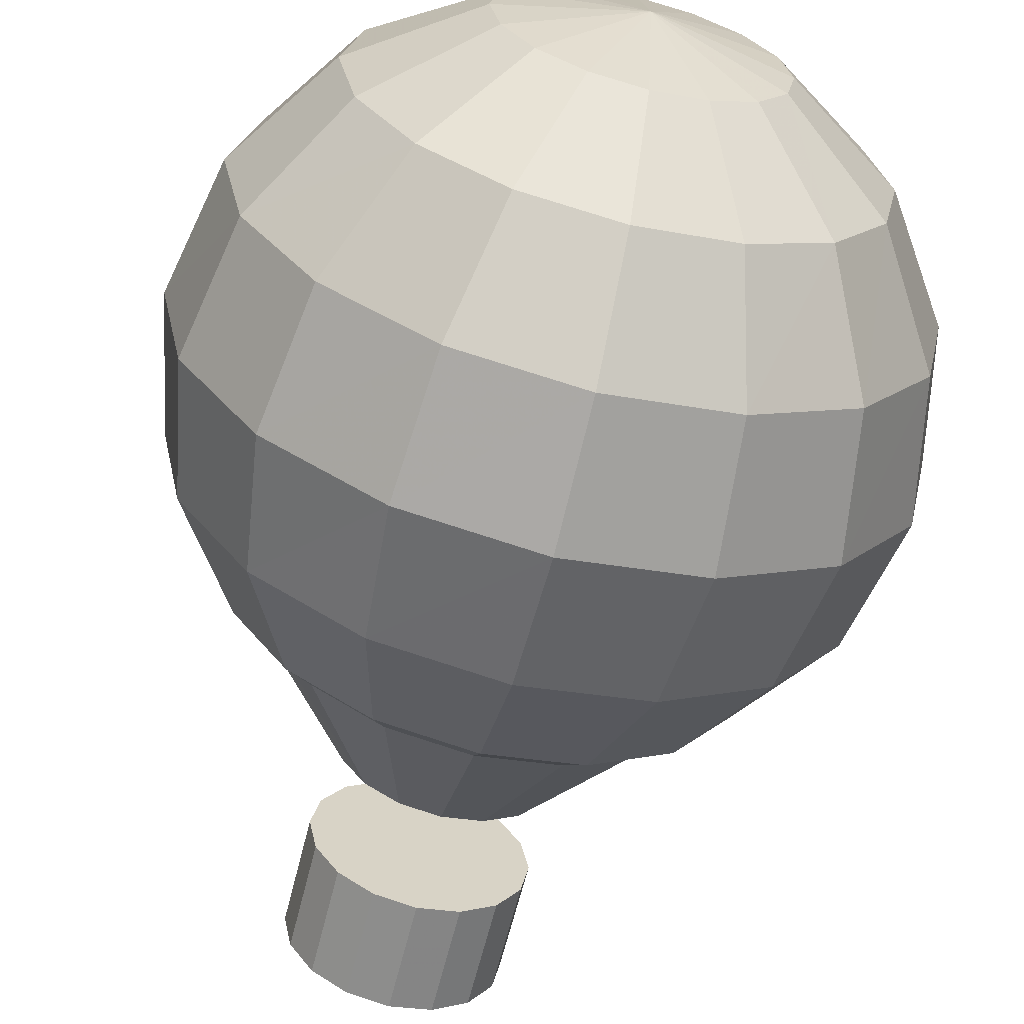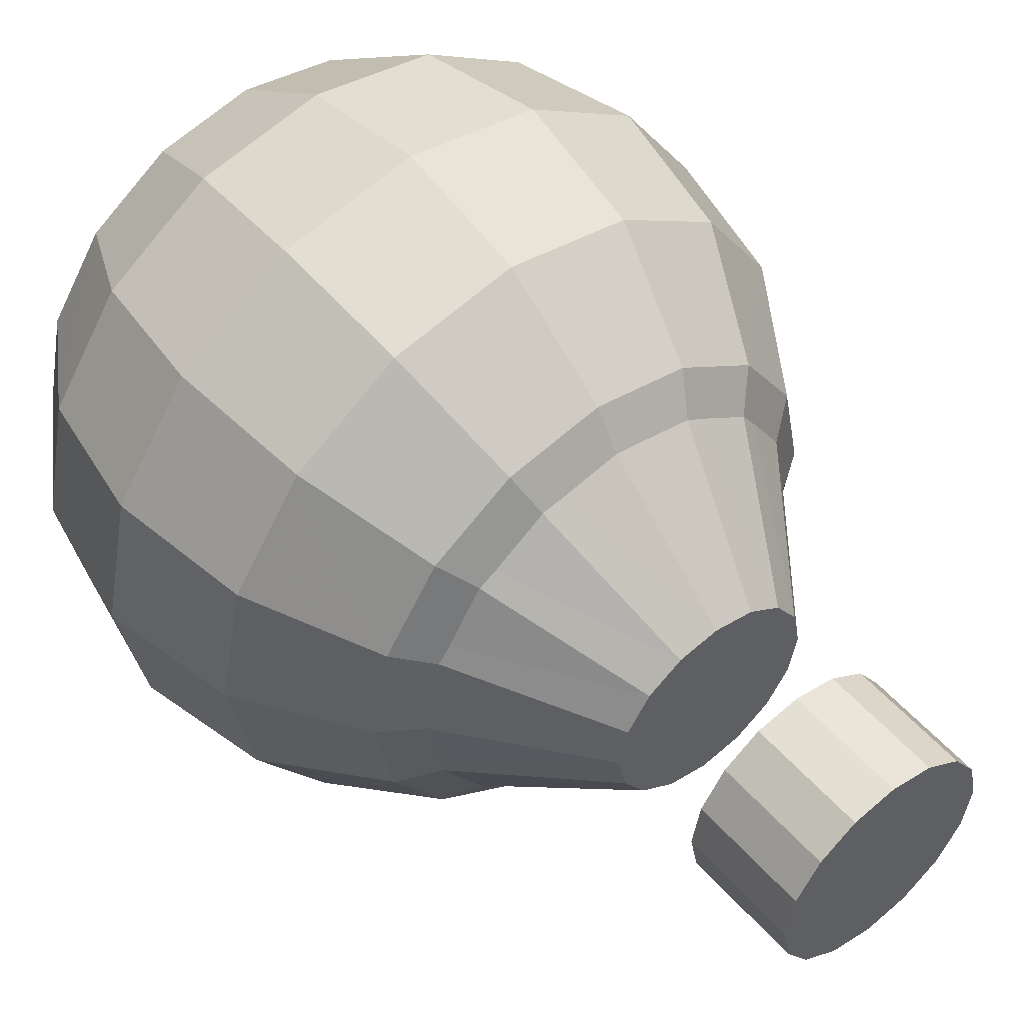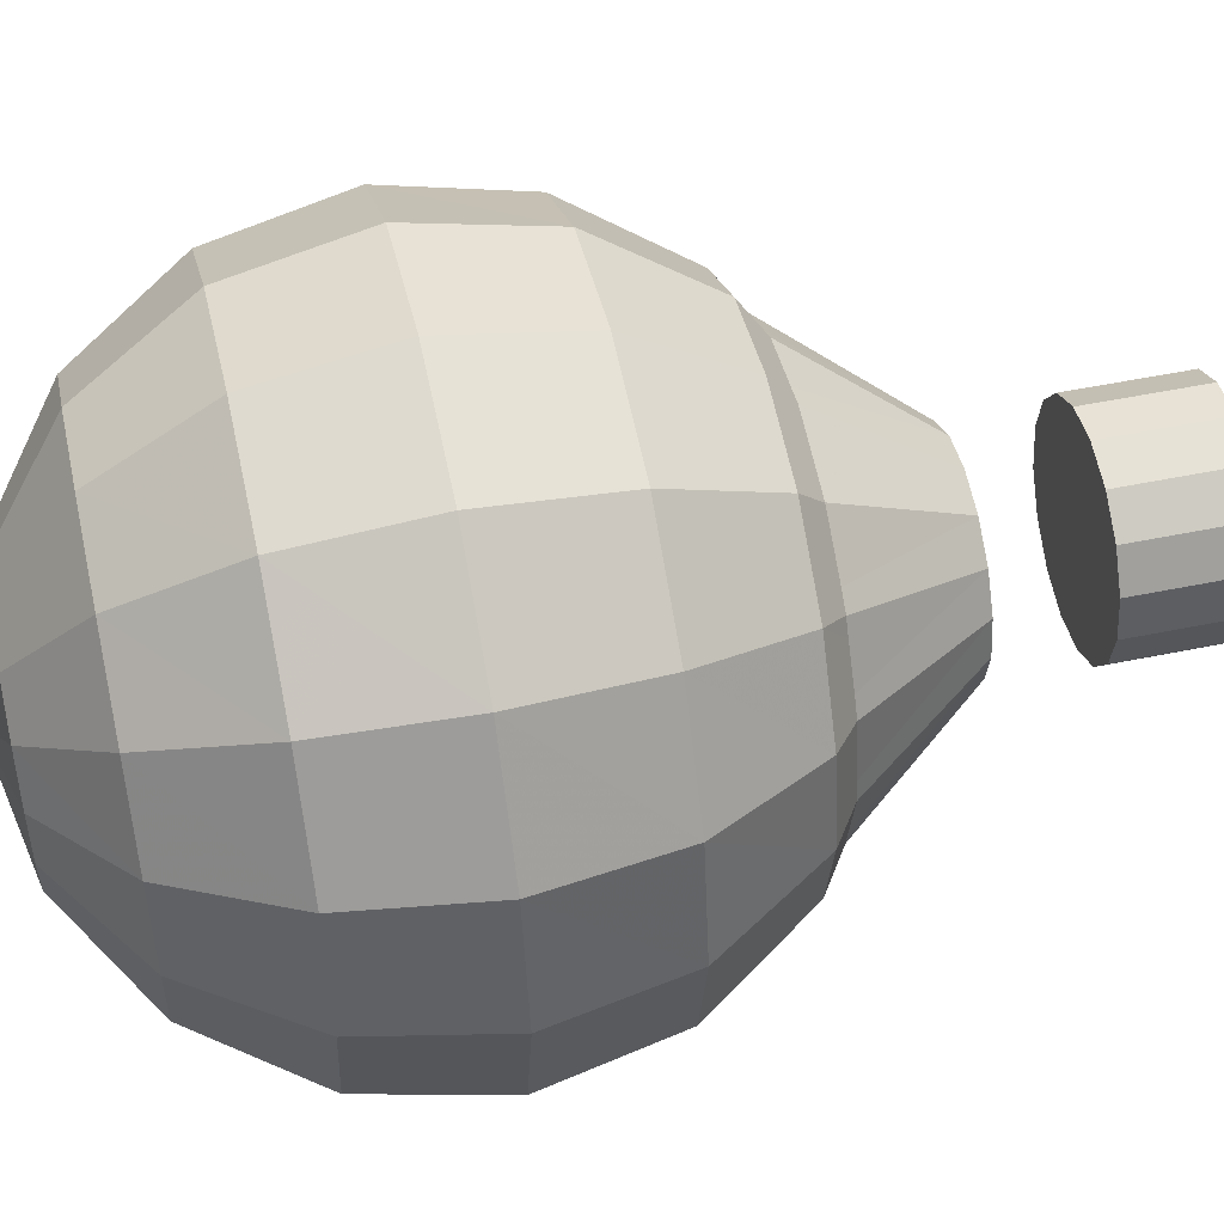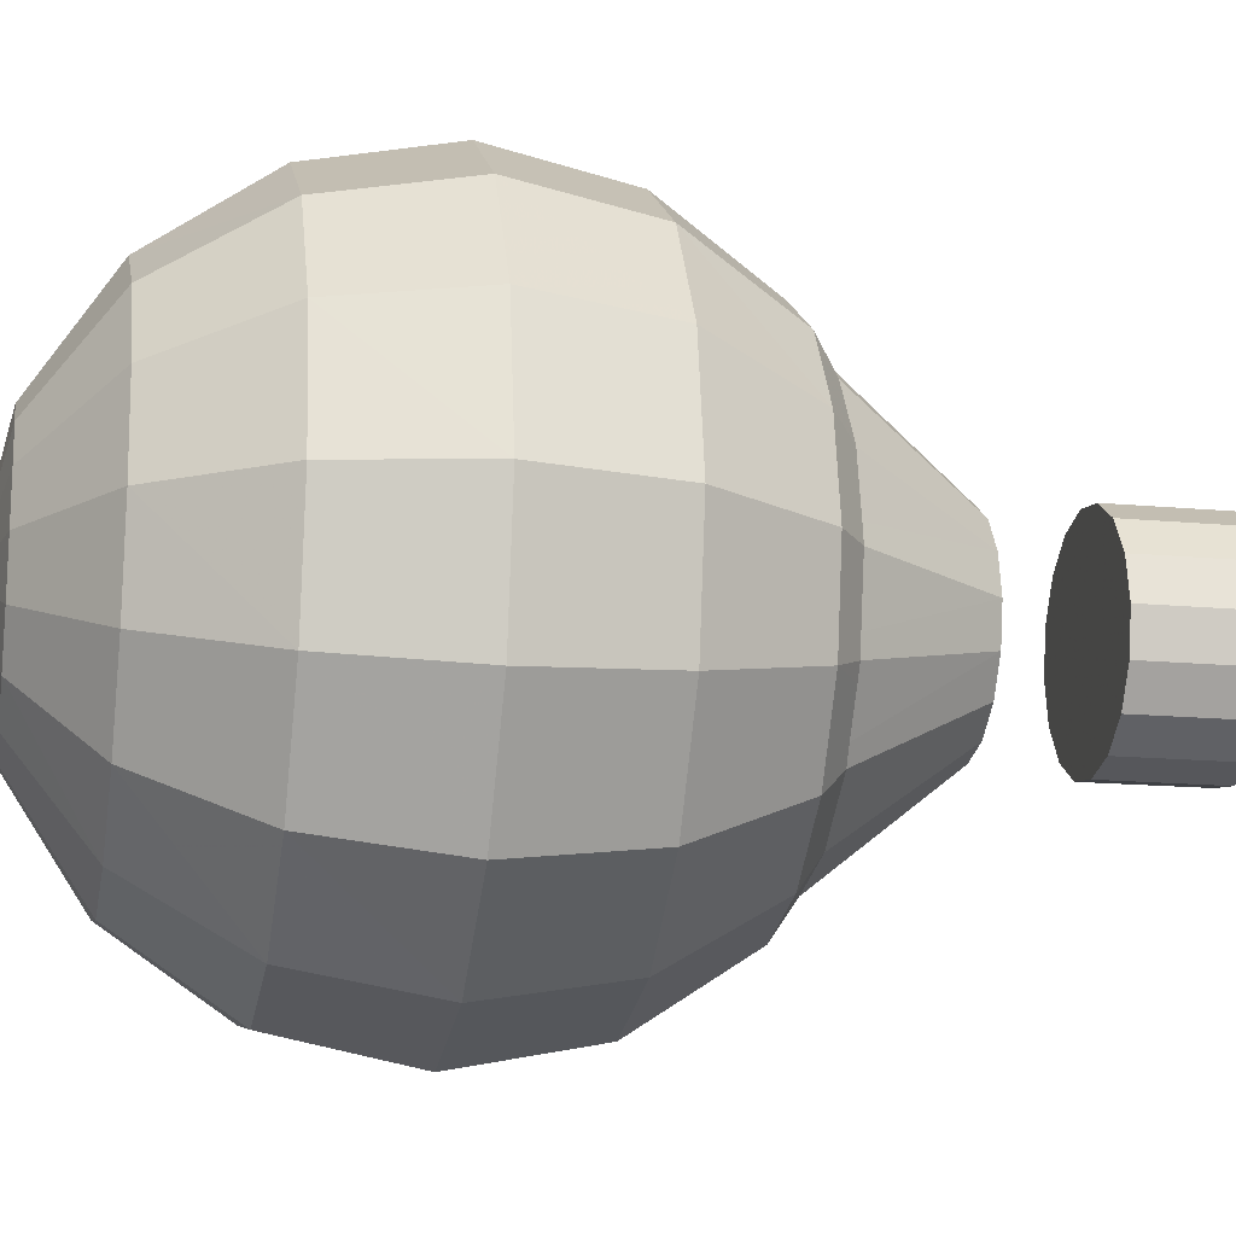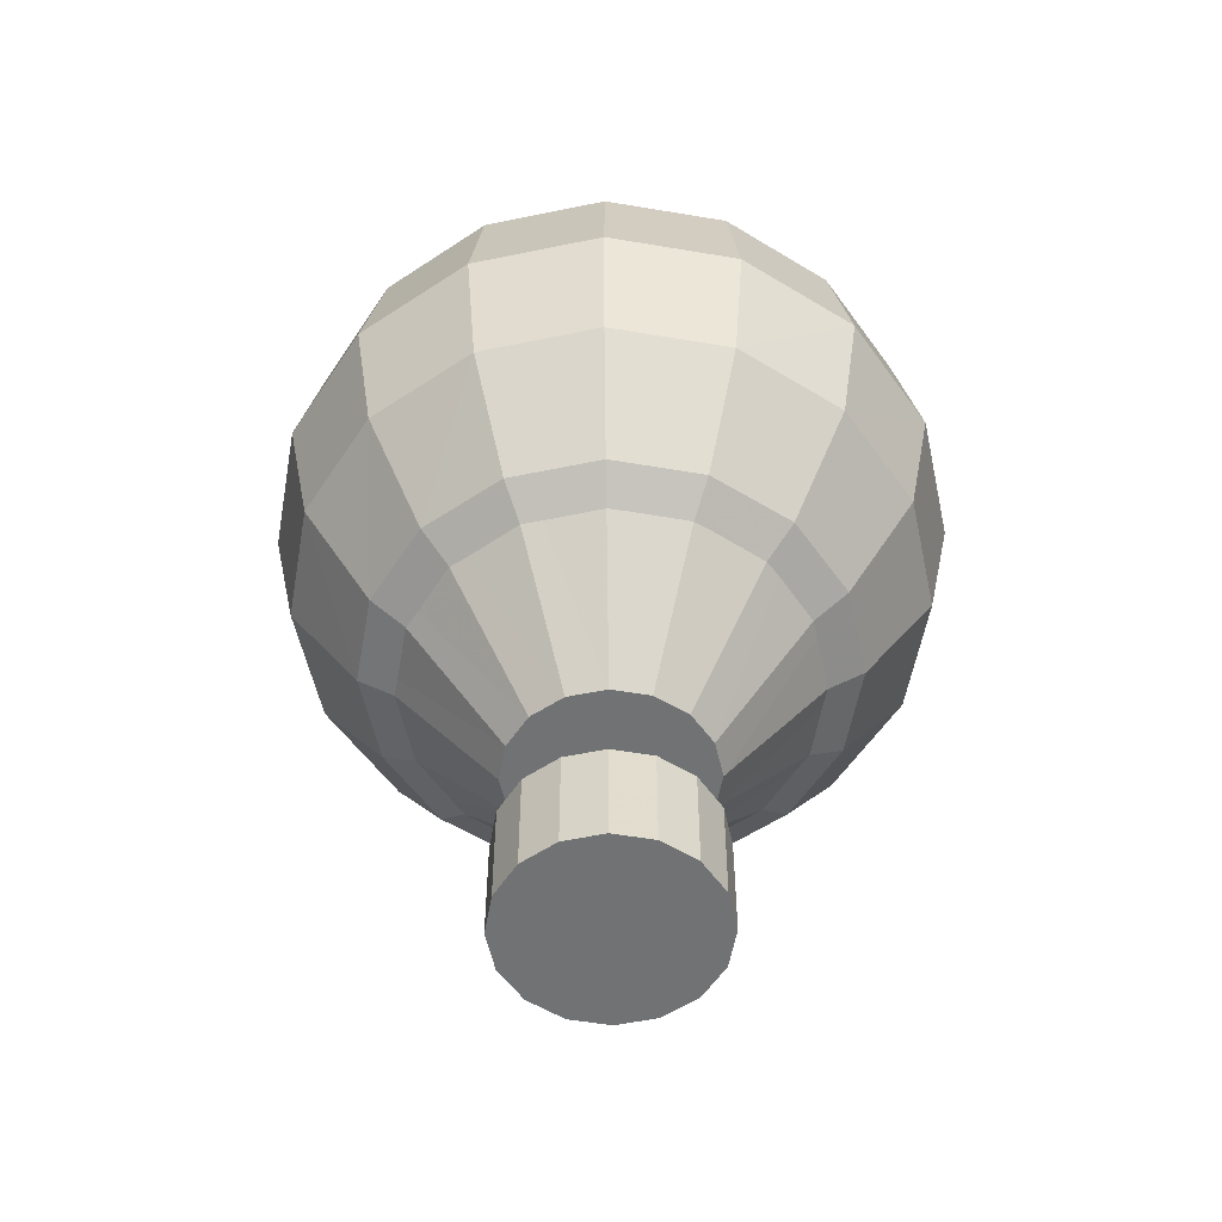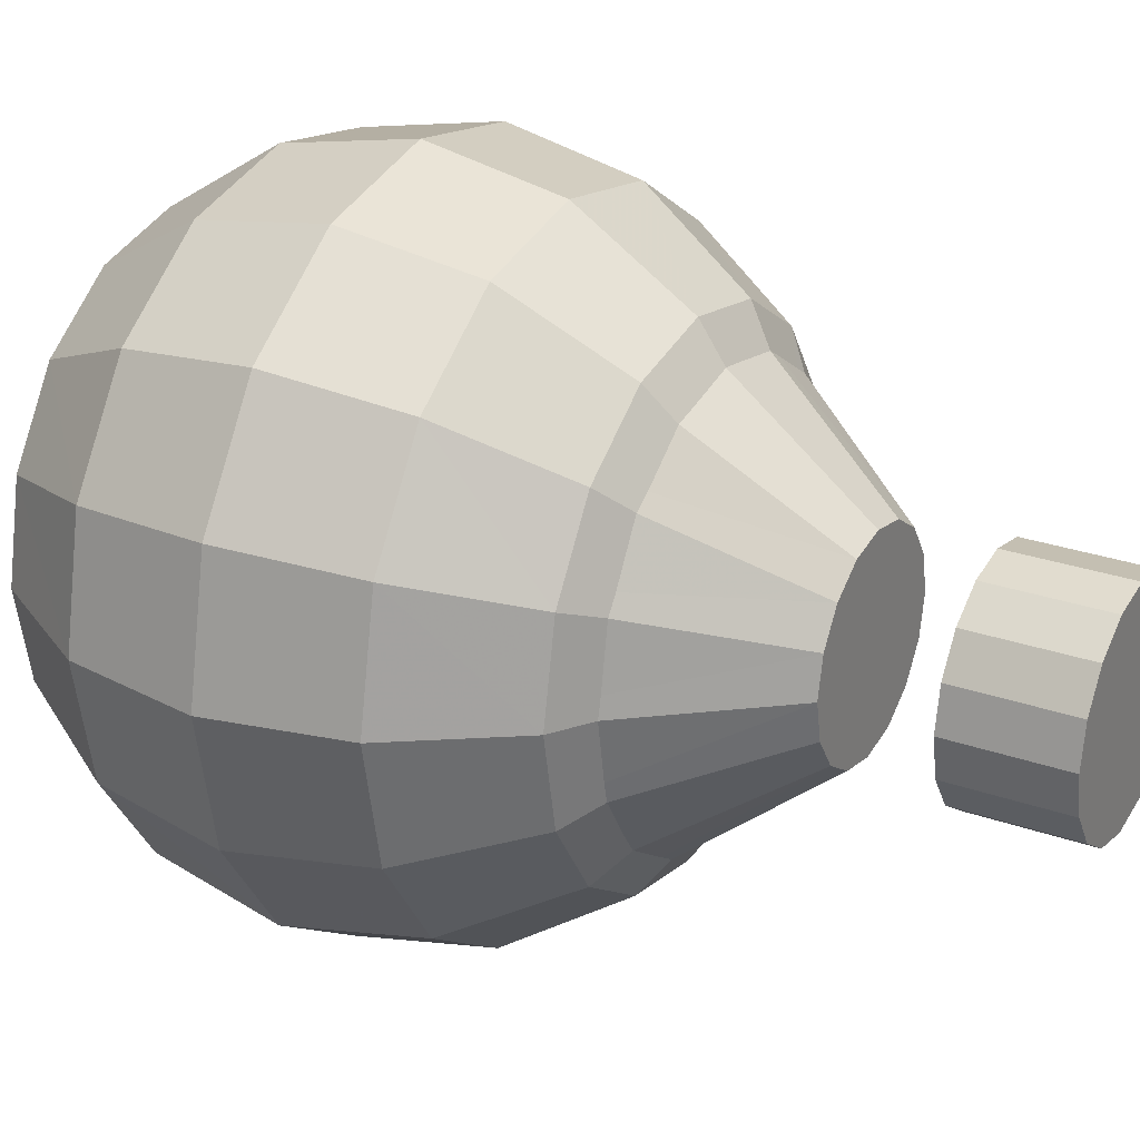
<metadata>
{"format":"obj","ext":"obj","renderer":"f3d","projection":"perspective","resolution":1024,"background":"white","views":[{"elev":-64.0,"azim":166.0,"up":"+Z"},{"elev":51.2,"azim":-39.4,"up":"+Z"},{"elev":52.9,"azim":-102.4,"up":"+Z"},{"elev":-16.5,"azim":-100.6,"up":"+Z"},{"elev":-55.4,"azim":1.1,"up":"+Y"},{"elev":27.1,"azim":-61.3,"up":"+Z"}]}
</metadata>
<code>
v 0.368 0.975 0.368
v 0.368 0.2891 0.368
v 0.4993 0.9489 0.368
v 0.4894 0.9489 0.3179
v 0.4609 0.9489 0.275
v 0.418 0.9489 0.2466
v 0.368 0.9489 0.2366
v 0.3179 0.9489 0.2466
v 0.275 0.9489 0.275
v 0.2466 0.9489 0.3179
v 0.2366 0.9489 0.368
v 0.2466 0.9489 0.418
v 0.275 0.9489 0.4609
v 0.3179 0.9489 0.4894
v 0.368 0.9489 0.4993
v 0.418 0.9489 0.4894
v 0.4609 0.9489 0.4609
v 0.4894 0.9489 0.418
v 0.6104 0.8745 0.368
v 0.5919 0.8745 0.275
v 0.5394 0.8745 0.1965
v 0.4609 0.8745 0.144
v 0.368 0.8745 0.1255
v 0.275 0.8745 0.144
v 0.1965 0.8745 0.1965
v 0.144 0.8745 0.275
v 0.1255 0.8745 0.368
v 0.144 0.8745 0.4609
v 0.1965 0.8745 0.5394
v 0.275 0.8745 0.5919
v 0.368 0.8745 0.6104
v 0.4609 0.8745 0.5919
v 0.5394 0.8745 0.5394
v 0.5919 0.8745 0.4609
v 0.6849 0.7634 0.368
v 0.6608 0.7634 0.2466
v 0.5919 0.7634 0.144
v 0.4894 0.7634 0.07507
v 0.368 0.7634 0.05107
v 0.2466 0.7634 0.07507
v 0.144 0.7634 0.144
v 0.07507 0.7634 0.2466
v 0.05106 0.7634 0.368
v 0.07507 0.7634 0.4894
v 0.144 0.7634 0.5919
v 0.2466 0.7634 0.6608
v 0.368 0.7634 0.6849
v 0.4894 0.7634 0.6608
v 0.5919 0.7634 0.5919
v 0.6608 0.7634 0.4894
v 0.7109 0.632 0.368
v 0.6849 0.632 0.2366
v 0.6104 0.632 0.1255
v 0.4993 0.632 0.05106
v 0.368 0.632 0.025
v 0.2366 0.632 0.05106
v 0.1255 0.632 0.1255
v 0.05106 0.632 0.2366
v 0.025 0.632 0.368
v 0.05106 0.632 0.4993
v 0.1255 0.632 0.6104
v 0.2366 0.632 0.6849
v 0.368 0.632 0.7109
v 0.4993 0.632 0.6849
v 0.6104 0.632 0.6104
v 0.6849 0.632 0.4993
v 0.6849 0.5007 0.368
v 0.6608 0.5007 0.2466
v 0.5919 0.5007 0.144
v 0.4894 0.5007 0.07507
v 0.368 0.5007 0.05106
v 0.2466 0.5007 0.07507
v 0.144 0.5007 0.144
v 0.07507 0.5007 0.2466
v 0.05106 0.5007 0.368
v 0.07507 0.5007 0.4894
v 0.144 0.5007 0.5919
v 0.2466 0.5007 0.6608
v 0.368 0.5007 0.6849
v 0.4894 0.5007 0.6608
v 0.5919 0.5007 0.5919
v 0.6608 0.5007 0.4894
v 0.6104 0.3896 0.368
v 0.5919 0.3896 0.275
v 0.5394 0.3896 0.1965
v 0.4609 0.3896 0.144
v 0.368 0.3896 0.1255
v 0.275 0.3896 0.144
v 0.1965 0.3896 0.1965
v 0.144 0.3896 0.275
v 0.1255 0.3896 0.368
v 0.144 0.3896 0.4609
v 0.1965 0.3896 0.5394
v 0.275 0.3896 0.5919
v 0.368 0.3896 0.6104
v 0.4609 0.3896 0.5919
v 0.5394 0.3896 0.5394
v 0.5919 0.3896 0.4609
v 0.4993 0.3151 0.368
v 0.4894 0.3151 0.3179
v 0.4609 0.3151 0.275
v 0.418 0.3151 0.2466
v 0.368 0.3151 0.2366
v 0.3179 0.3151 0.2466
v 0.275 0.3151 0.275
v 0.2466 0.3151 0.3179
v 0.2366 0.3151 0.368
v 0.2466 0.3151 0.418
v 0.275 0.3151 0.4609
v 0.3179 0.3151 0.4894
v 0.368 0.3151 0.4993
v 0.418 0.3151 0.4894
v 0.4609 0.3151 0.4609
v 0.4894 0.3151 0.418
v 0.4698 0.2339 0.368
v 0.462 0.2339 0.33
v 0.4399 0.2339 0.2977
v 0.407 0.2339 0.2761
v 0.368 0.2339 0.2686
v 0.3289 0.2339 0.2761
v 0.296 0.2339 0.2977
v 0.2739 0.2339 0.33
v 0.2661 0.2339 0.368
v 0.2739 0.2339 0.4059
v 0.296 0.2339 0.4383
v 0.3289 0.2339 0.4598
v 0.368 0.2339 0.4674
v 0.407 0.2339 0.4598
v 0.4399 0.2339 0.4383
v 0.462 0.2339 0.4059
v 0.6814 0.5021 0.368
v 0.6579 0.5021 0.2468
v 0.5905 0.5021 0.1444
v 0.488 0.5021 0.07522
v 0.368 0.5021 0.05109
v 0.2479 0.5021 0.07522
v 0.1454 0.5021 0.1444
v 0.078 0.5021 0.2468
v 0.05449 0.5021 0.368
v 0.078 0.5021 0.4891
v 0.1454 0.5021 0.5915
v 0.2479 0.5021 0.6607
v 0.368 0.5021 0.6848
v 0.488 0.5021 0.6607
v 0.5905 0.5021 0.5915
v 0.6579 0.5021 0.4891
v 0.4746 0.025 0.368
v 0.4665 0.025 0.327
v 0.4434 0.025 0.2923
v 0.4088 0.025 0.2691
v 0.368 0.025 0.261
v 0.3271 0.025 0.2691
v 0.2926 0.025 0.2923
v 0.2694 0.025 0.327
v 0.2613 0.025 0.368
v 0.2694 0.025 0.4089
v 0.2926 0.025 0.4436
v 0.3271 0.025 0.4668
v 0.368 0.025 0.475
v 0.4088 0.025 0.4668
v 0.4434 0.025 0.4436
v 0.4665 0.025 0.4089
v 0.4746 0.1378 0.368
v 0.4665 0.1378 0.327
v 0.4434 0.1378 0.2923
v 0.4088 0.1378 0.2691
v 0.368 0.1378 0.261
v 0.3271 0.1378 0.2691
v 0.2926 0.1378 0.2923
v 0.2694 0.1378 0.327
v 0.2613 0.1378 0.368
v 0.2694 0.1378 0.4089
v 0.2926 0.1378 0.4436
v 0.3271 0.1378 0.4668
v 0.368 0.1378 0.475
v 0.4088 0.1378 0.4668
v 0.4434 0.1378 0.4436
v 0.4665 0.1378 0.4089
f 3 4 1
f 4 5 1
f 5 6 1
f 6 7 1
f 7 8 1
f 8 9 1
f 9 10 1
f 10 11 1
f 11 12 1
f 12 13 1
f 13 14 1
f 14 15 1
f 15 16 1
f 16 17 1
f 17 18 1
f 18 3 1
f 19 20 4
f 20 21 5
f 21 22 6
f 22 23 7
f 23 24 8
f 24 25 9
f 25 26 10
f 26 27 11
f 27 28 12
f 28 29 13
f 29 30 14
f 30 31 15
f 31 32 16
f 32 33 17
f 33 34 18
f 34 19 3
f 35 36 20
f 36 37 21
f 37 38 22
f 38 39 23
f 39 40 24
f 40 41 25
f 41 42 26
f 42 43 27
f 43 44 28
f 44 45 29
f 45 46 30
f 46 47 31
f 47 48 32
f 48 49 33
f 49 50 34
f 50 35 19
f 51 52 36
f 52 53 37
f 53 54 38
f 54 55 39
f 55 56 40
f 56 57 41
f 57 58 42
f 58 59 43
f 59 60 44
f 60 61 45
f 61 62 46
f 62 63 47
f 63 64 48
f 64 65 49
f 65 66 50
f 66 51 35
f 67 68 52
f 68 69 53
f 69 70 54
f 70 71 55
f 71 72 56
f 72 73 57
f 73 74 58
f 74 75 59
f 75 76 60
f 76 77 61
f 77 78 62
f 78 79 63
f 79 80 64
f 80 81 65
f 81 82 66
f 82 67 51
f 83 84 68
f 84 85 69
f 85 86 70
f 86 87 71
f 87 88 72
f 88 89 73
f 89 90 74
f 90 91 75
f 91 92 76
f 92 93 77
f 93 94 78
f 94 95 79
f 95 96 80
f 96 97 81
f 97 98 82
f 98 83 67
f 99 100 84
f 100 101 85
f 101 102 86
f 102 103 87
f 103 104 88
f 104 105 89
f 105 106 90
f 106 107 91
f 107 108 92
f 108 109 93
f 109 110 94
f 110 111 95
f 111 112 96
f 112 113 97
f 113 114 98
f 114 99 83
f 2 100 99
f 2 101 100
f 2 102 101
f 2 103 102
f 2 104 103
f 2 105 104
f 2 106 105
f 2 107 106
f 2 108 107
f 2 109 108
f 2 110 109
f 2 111 110
f 2 112 111
f 2 113 112
f 2 114 113
f 2 99 114
f 131 115 116
f 132 116 117
f 133 117 118
f 134 118 119
f 135 119 120
f 136 120 121
f 137 121 122
f 138 122 123
f 139 123 124
f 140 124 125
f 141 125 126
f 142 126 127
f 143 127 128
f 144 128 129
f 145 129 130
f 146 130 115
f 131 132 133
f 130 129 128
f 163 147 148
f 164 148 149
f 165 149 150
f 166 150 151
f 167 151 152
f 168 152 153
f 169 153 154
f 170 154 155
f 171 155 156
f 172 156 157
f 173 157 158
f 174 158 159
f 175 159 160
f 176 160 161
f 177 161 162
f 178 162 147
f 163 164 165
f 162 161 160
f 19 4 3
f 20 5 4
f 21 6 5
f 22 7 6
f 23 8 7
f 24 9 8
f 25 10 9
f 26 11 10
f 27 12 11
f 28 13 12
f 29 14 13
f 30 15 14
f 31 16 15
f 32 17 16
f 33 18 17
f 34 3 18
f 35 20 19
f 36 21 20
f 37 22 21
f 38 23 22
f 39 24 23
f 40 25 24
f 41 26 25
f 42 27 26
f 43 28 27
f 44 29 28
f 45 30 29
f 46 31 30
f 47 32 31
f 48 33 32
f 49 34 33
f 50 19 34
f 51 36 35
f 52 37 36
f 53 38 37
f 54 39 38
f 55 40 39
f 56 41 40
f 57 42 41
f 58 43 42
f 59 44 43
f 60 45 44
f 61 46 45
f 62 47 46
f 63 48 47
f 64 49 48
f 65 50 49
f 66 35 50
f 67 52 51
f 68 53 52
f 69 54 53
f 70 55 54
f 71 56 55
f 72 57 56
f 73 58 57
f 74 59 58
f 75 60 59
f 76 61 60
f 77 62 61
f 78 63 62
f 79 64 63
f 80 65 64
f 81 66 65
f 82 51 66
f 83 68 67
f 84 69 68
f 85 70 69
f 86 71 70
f 87 72 71
f 88 73 72
f 89 74 73
f 90 75 74
f 91 76 75
f 92 77 76
f 93 78 77
f 94 79 78
f 95 80 79
f 96 81 80
f 97 82 81
f 98 67 82
f 99 84 83
f 100 85 84
f 101 86 85
f 102 87 86
f 103 88 87
f 104 89 88
f 105 90 89
f 106 91 90
f 107 92 91
f 108 93 92
f 109 94 93
f 110 95 94
f 111 96 95
f 112 97 96
f 113 98 97
f 114 83 98
f 131 116 132
f 132 117 133
f 133 118 134
f 134 119 135
f 135 120 136
f 136 121 137
f 137 122 138
f 138 123 139
f 139 124 140
f 140 125 141
f 141 126 142
f 142 127 143
f 143 128 144
f 144 129 145
f 145 130 146
f 146 115 131
f 131 133 134
f 131 134 135
f 131 135 136
f 131 136 137
f 131 137 138
f 131 138 139
f 131 139 140
f 131 140 141
f 131 141 142
f 131 142 143
f 131 143 144
f 131 144 145
f 131 145 146
f 130 128 127
f 130 127 126
f 130 126 125
f 130 125 124
f 130 124 123
f 130 123 122
f 130 122 121
f 130 121 120
f 130 120 119
f 130 119 118
f 130 118 117
f 130 117 116
f 130 116 115
f 163 148 164
f 164 149 165
f 165 150 166
f 166 151 167
f 167 152 168
f 168 153 169
f 169 154 170
f 170 155 171
f 171 156 172
f 172 157 173
f 173 158 174
f 174 159 175
f 175 160 176
f 176 161 177
f 177 162 178
f 178 147 163
f 163 165 166
f 163 166 167
f 163 167 168
f 163 168 169
f 163 169 170
f 163 170 171
f 163 171 172
f 163 172 173
f 163 173 174
f 163 174 175
f 163 175 176
f 163 176 177
f 163 177 178
f 162 160 159
f 162 159 158
f 162 158 157
f 162 157 156
f 162 156 155
f 162 155 154
f 162 154 153
f 162 153 152
f 162 152 151
f 162 151 150
f 162 150 149
f 162 149 148
f 162 148 147

</code>
